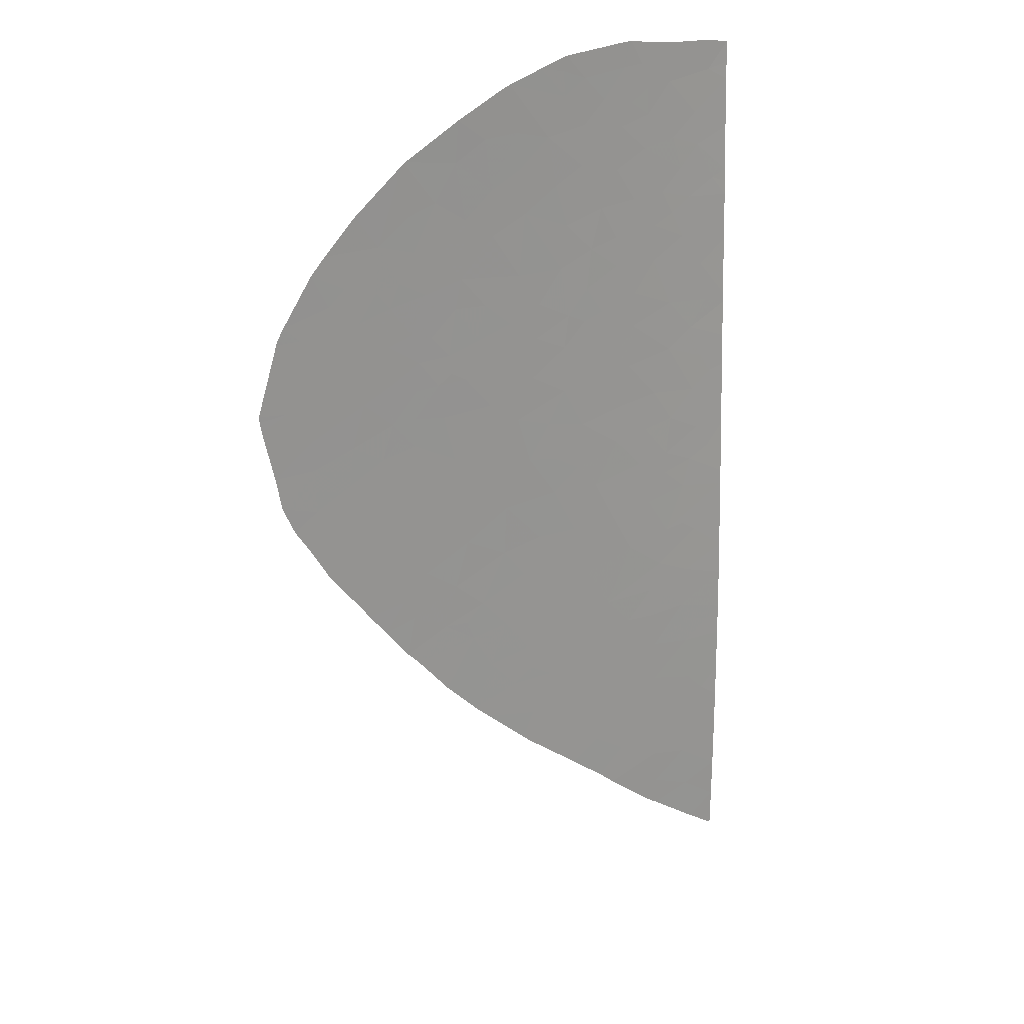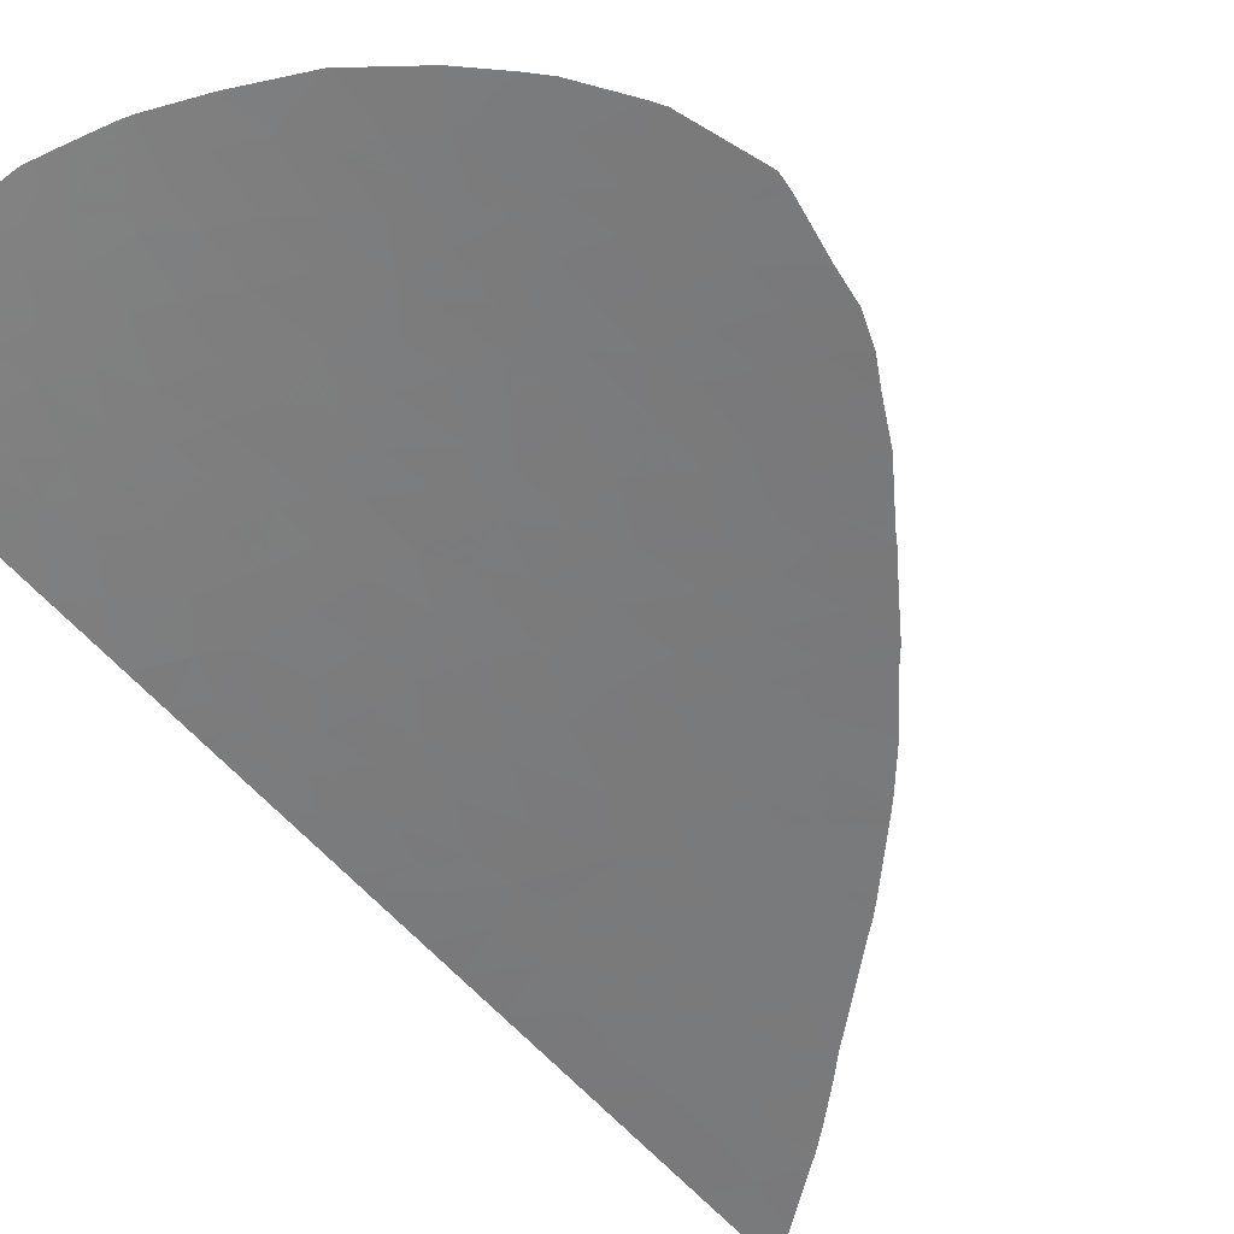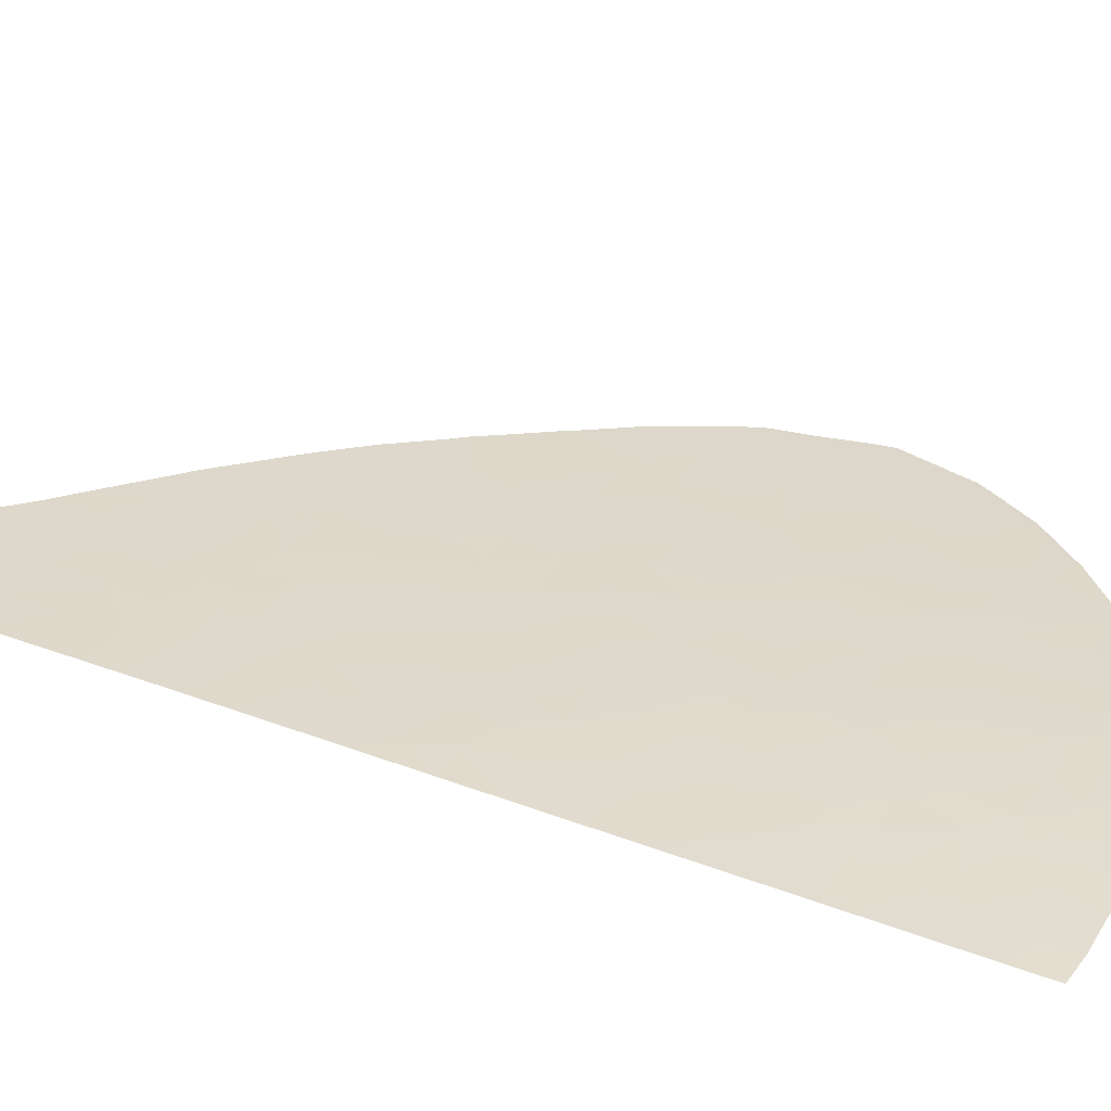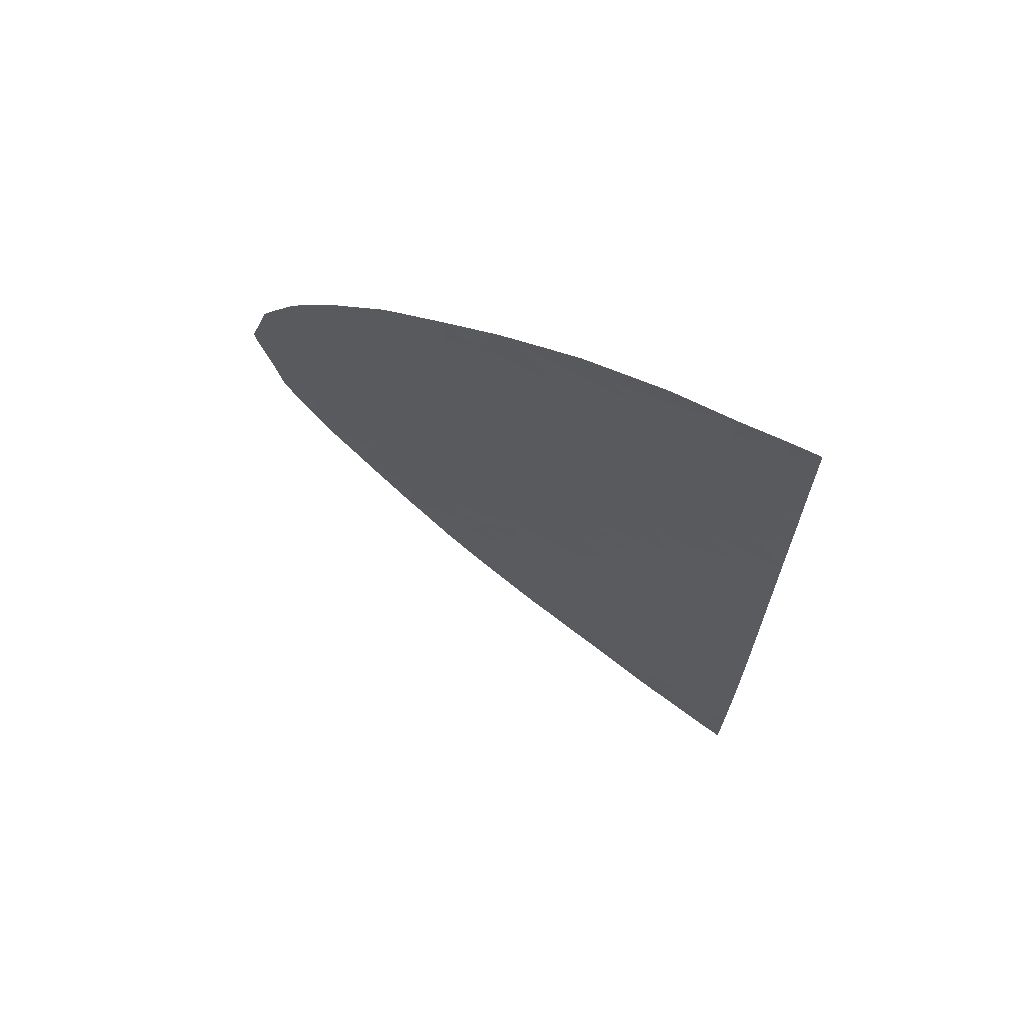
<metadata>
{"format":"obj","ext":"obj","renderer":"f3d","projection":"perspective","resolution":1024,"background":"white","views":[{"elev":22.8,"azim":136.4,"up":"+Z"},{"elev":-65.9,"azim":43.0,"up":"+Y"},{"elev":39.7,"azim":-65.6,"up":"+Y"},{"elev":70.8,"azim":-163.0,"up":"+Z"}]}
</metadata>
<code>
v -17.65 34.78 -14.22
v -17.68 34.78 -12.84
v -16.77 34.62 -14.99
v -16.61 34.59 -13.57
v -15.66 34.43 -14.13
v -14 34.14 -12.85
v -14.47 34.22 -12.37
v -14.38 34.21 -13.14
v -21.62 35.47 -13.33
v -20.99 35.35 -12.89
v -21.62 35.46 -12.31
v -20.29 35.23 -13.61
v -20.42 35.25 -12.32
v -18.97 35 -11.95
v -18.88 34.99 -13.64
v -19.62 35.12 -14.33
v -20.26 35.23 -15.17
v -20.74 35.32 -17.96
v -20.45 35.26 -16.52
v -21.63 35.47 -17.32
v -21.63 35.47 -16.07
v -19.15 35.03 -15.99
v -18.94 35 -16.73
v -18.32 34.89 -16.27
v -19.04 35.02 -14.92
v -17.3 34.72 -15.44
v -13.32 34.02 -10.5
v -14.71 34.26 -10.53
v -13.96 34.13 -10.12
v -19.32 35.01 -6.556
v -17.83 34.77 -6.831
v -18.57 34.87 -5.408
v -17.09 34.64 -5.533
v -16.41 34.52 -4.295
v -18.15 34.79 -3.964
v -19.21 34.96 -4.507
v -19.24 34.96 -3.837
v -19.4 34.96 -2.661
v -20.23 35.11 -4.253
v -20.48 35.13 -3.19
v -21.54 35.29 -3.286
v -20.28 35.07 -1.846
v -21.52 35.25 -1.475
v -20.95 35.22 -3.923
v -21.56 35.33 -4.962
v -17.22 34.64 -3.003
v -14.84 34.26 -3.053
v -14.81 34.26 -4.17
v -13.88 34.11 -2.879
v -15.69 34.4 -3.529
v -15.87 34.42 -2.125
v -14.58 34.22 -1.831
v -15.16 34.31 -0.8776
v -17.8 34.69 0.7384
v -16.54 34.51 0.4426
v -17.65 34.68 -0.5579
v -17.36 34.64 -1.834
v -20.66 34.93 8.419
v -21.4 34.99 9.188
v -21.41 35.01 8.562
v -17.31 34.57 8.851
v -17.29 34.57 9.595
v -17.37 34.58 9.598
v -15.11 34.31 9.426
v -15.82 34.39 8.705
v -17.41 34.58 9.345
v -17.54 34.6 9.585
v -17.98 34.64 8.89
v -19.26 34.78 9.383
v -19.09 34.77 8.224
v -20.48 34.91 9.316
v -18.26 34.69 7.333
v -18.15 34.68 6.304
v -19.28 34.81 6.487
v -18.89 34.79 4.847
v -18.6 34.76 3.831
v -19.29 34.85 4.136
v -16.14 34.44 3.478
v -17.11 34.57 2.794
v -15.99 34.42 2.26
v -21.47 35.14 2.948
v -21.46 35.11 4.411
v -19.74 34.91 3.332
v -19.98 34.93 4.54
v -21.49 35.18 1.174
v -20.5 35.03 2.313
v -20.57 35.03 2.865
v -20.92 35.03 5.024
v -21.45 35.09 5.205
v -21.45 35.1 4.824
v -17.08 34.55 5.794
v -16.5 34.48 4.702
v -17.77 34.64 4.793
v -17.85 34.68 1.789
v -16.57 34.5 1.435
v -15.15 34.3 0.53
v -15.31 34.32 1.53
v -15.91 34.41 1.24
v -14.79 34.24 5.628
v -15.74 34.37 6.112
v -14.49 34.21 7.121
v -12.26 33.89 7.342
v -12.82 34 8.711
v -13.1 34.04 8.821
v -13.34 34.05 7.399
v -11.34 33.77 8.007
v -11.26 33.73 6.789
v -12.48 33.91 5.82
v -13.5 34.06 6.32
v -13.67 34.08 4.947
v -11.43 33.73 3.333
v -12.27 33.86 2.382
v -13.47 34.05 3.1
v -12.53 33.91 4.456
v -10.63 33.57 0.1969
v -11.56 33.73 0.2176
v -11.08 33.65 0.4875
v -11 33.64 1.059
v -19.99 35.12 -6.488
v -20.25 35.15 -6.082
v -20.48 35.2 -6.808
v -19.97 35.09 -5.135
v -21.57 35.34 -5.426
v -21.57 35.35 -5.863
v -21.59 35.39 -7.623
v -5.414 32.67 2.41
v -5.436 32.67 2.505
v -6.142 32.8 2.404
v -5.649 32.72 2.863
v -6.223 32.81 1.508
v -7.059 32.96 1.952
v -7.816 33.09 1.352
v -6.843 32.91 0.5039
v -8.962 33.3 1.699
v -8.025 33.14 2.588
v -7.076 32.98 3.224
v -7.587 33.08 3.688
v -6.546 32.9 4.219
v -7.951 33.17 5.702
v -6.994 32.98 4.718
v -8.69 33.28 4.726
v -9.475 33.45 6.961
v -9.656 33.46 5.45
v -10.57 33.61 5.73
v -9.546 33.46 7.016
v -10.75 33.62 4.315
v -11.58 33.76 5.08
v -9.845 33.48 4.385
v -10.24 33.53 3.06
v -11.24 33.69 2.458
v -11.99 33.81 1.334
v -13.15 33.99 1.668
v -6.504 32.81 -2.885
v -5.787 32.68 -3.381
v -5.415 32.61 -2.557
v -9.332 33.31 -6.559
v -10.15 33.46 -5.787
v -9.243 33.3 -5.745
v -8.132 33.09 -6.728
v -9.413 33.33 -4.75
v -6.866 32.87 -5.107
v -8.33 33.14 -4.605
v -7.898 33.05 -6.402
v -10.51 33.53 -4.762
v -12.86 33.94 0.06559
v -12.44 33.87 -0.795
v -11.18 33.65 -2.255
v -10.8 33.6 -0.8433
v -13.17 33.99 -0.5961
v -13.98 34.12 -0.2172
v -14.12 34.14 1.015
v -13.44 34.03 -1.47
v -12.59 33.89 -2.523
v -11.86 33.77 -3.513
v -13.02 33.96 -4.288
v -11.61 33.72 -5.106
v -9.434 33.33 -8.357
v -8.691 33.2 -7.413
v -9.682 33.37 -7.178
v -9.125 33.29 -3.881
v -7.499 32.99 -3.44
v -8.792 33.23 -3.392
v -7.62 33.02 -2.311
v -8.716 33.22 -1.745
v -7.735 33.05 -1.17
v -6.463 32.82 -1.591
v -6.385 32.81 -0.7096
v -8.112 33.13 0.09263
v -9.061 33.29 -0.7155
v -9.037 33.3 0.5226
v -9.967 33.47 1.036
v -9.885 33.44 0.1724
v -9.807 33.42 -1.543
v -9.832 33.43 -0.687
v -11.17 33.64 -6.499
v -12.14 33.81 -7.327
v -12.94 33.95 -5.793
v -19.36 35.05 -8.85
v -20.02 35.16 -9.491
v -20.2 35.17 -8.219
v -18.75 34.95 -9.547
v -18.67 34.93 -8.606
v -21.61 35.43 -9.949
v -21.6 35.41 -8.682
v -20.26 35.21 -10.88
v -21.61 35.45 -10.94
v -17.71 34.78 -11.45
v -17.77 34.79 -10.28
v -16.41 34.56 -10.82
v -15.87 34.46 -9.597
v -16.96 34.64 -8.584
v -15.39 34.37 -8.533
v -17.05 34.66 -9.894
v -17.83 34.79 -9.471
v -13.86 34.11 -9.34
v -16.13 34.49 -7.283
v -20.14 34.9 7.166
v -20.27 34.93 6.147
v -21.43 35.05 6.563
v -21.42 35.02 8.051
v -15.07 34.29 8.259
v -15.03 34.29 8.985
v -15.82 34.38 7.316
v -17.24 34.56 7.085
v -16.55 34.48 7.989
v -14.2 34.18 9.156
v -14.96 34.29 9.379
v -21.51 35.22 -0.2463
v -21.52 35.24 -1.24
v -20.61 35.1 -0.7786
v -20.98 35.17 -1.335
v -18.71 34.84 -1.664
v -16.3 34.48 -0.7794
v -19.27 34.9 -0.2967
v -20.16 35.02 0.2601
v -19.27 34.88 1.232
v -21.49 35.19 0.8707
v -20.75 35.08 1.092
v -9.33 33.38 3.542
v -8.591 33.25 3.385
v -9.03 33.32 2.855
v -9.724 33.43 1.931
v -10.4 33.55 1.718
v -11.86 33.76 -10.96
v -12.34 33.85 -11.39
v -12.45 33.86 -9.556
v -10.83 33.58 -9.933
v -14.03 34.14 -11.76
v -13.67 34.08 -12.57
v -15.48 34.4 -11.77
v -16.33 34.54 -12.37
v -15.46 34.39 -12.85
v -19.32 35.03 -8.348
v -19.07 34.98 -7.712
v -11.58 33.71 -7.849
v -11.8 33.75 -8.447
v -10.8 33.57 -7.77
v -9.195 33.31 -1.334
v -9.776 33.4 -3.244
v -9.231 33.31 -3.506
v -6.22 32.76 -4.039
v -5.657 32.69 0.3088
v -4.819 32.53 0.2269
v -4.8 32.53 0.4001
v -12.99 33.96 -8.257
v -14.16 34.16 -7.935
v -13.67 34.07 -6.695
v -14.89 34.28 -6.88
v -15.6 34.39 -5.62
v -14.26 34.17 -5.569
v -10.83 33.59 -3.443
v -8.625 33.19 -5.361
v -4.869 32.54 -0.07615
v -5.23 32.59 -1.594
v -14.21 34.15 2.074
v -9.599 33.47 7.049
v -18.94 34.99 -10.67
v -15.22 34.3 4.362
v -15 34.27 3.055
v -17.09 34.56 3.701
v -18.59 34.77 2.712
v -18.98 34.82 3.291
v -18.22 34.67 8.136
v -17.6 34.61 7.757
v -19.61 34.86 5.505
v -18.37 34.81 -2.823
v -9.799 33.4 -8.731
v -21.62 35.47 -18.53
v -19.18 35.04 -16.88
v -21.63 35.47 -14.79
f 1 2 4
f 4 3 1
f 5 3 4
f 7 6 8
f 10 9 11
f 12 9 10
f 12 10 13
f 10 11 13
f 14 15 12
f 12 13 14
f 16 17 12
f 19 18 20
f 20 21 19
f 23 22 24
f 15 1 25
f 1 26 25
f 24 22 25
f 25 26 24
f 17 25 22
f 25 17 16
f 27 28 29
f 31 30 32
f 33 32 35
f 35 34 33
f 36 37 35
f 38 37 40
f 37 39 40
f 37 36 39
f 40 41 43
f 43 42 40
f 41 40 44
f 44 39 45
f 44 45 41
f 35 46 34
f 48 47 49
f 47 48 50
f 50 51 47
f 51 50 46
f 50 34 46
f 49 47 52
f 47 51 52
f 52 51 53
f 54 55 56
f 51 46 57
f 59 58 60
f 62 61 63
f 62 64 65
f 65 61 62
f 61 66 63
f 68 67 61
f 67 66 61
f 67 63 66
f 69 67 68
f 68 70 69
f 71 58 59
f 72 73 74
f 75 76 77
f 79 78 80
f 81 82 84
f 84 83 81
f 85 81 86
f 81 87 86
f 81 83 87
f 87 83 86
f 89 88 90
f 88 82 90
f 82 88 84
f 91 92 93
f 75 73 93
f 73 91 93
f 55 54 95
f 54 94 95
f 95 94 79
f 79 80 95
f 97 96 98
f 99 100 101
f 103 102 105
f 105 104 103
f 106 102 103
f 102 107 108
f 109 108 110
f 111 112 113
f 113 114 111
f 115 116 117
f 118 115 117
f 119 120 30
f 121 120 119
f 32 122 36
f 30 120 122
f 122 32 30
f 120 123 122
f 124 123 120
f 120 121 124
f 125 124 121
f 127 126 128
f 127 128 129
f 131 130 133
f 133 132 131
f 132 134 135
f 137 136 135
f 136 137 138
f 139 140 141
f 142 139 141
f 143 142 141
f 143 144 142
f 144 145 142
f 144 146 147
f 144 143 148
f 148 146 144
f 148 149 146
f 150 111 149
f 111 150 112
f 150 118 151
f 151 112 150
f 112 151 152
f 154 153 155
f 156 157 158
f 158 159 156
f 158 157 160
f 162 161 163
f 157 164 160
f 165 116 166
f 168 167 166
f 166 116 168
f 165 166 169
f 170 165 169
f 152 165 171
f 165 170 171
f 151 116 165
f 165 152 151
f 170 169 172
f 49 173 174
f 174 175 49
f 175 48 49
f 157 176 164
f 178 177 179
f 157 156 179
f 160 180 162
f 181 162 182
f 153 181 183
f 183 184 185
f 182 184 183
f 183 181 182
f 153 183 186
f 183 185 186
f 187 185 188
f 188 133 187
f 188 189 190
f 191 190 192
f 190 189 192
f 191 192 115
f 193 168 194
f 168 115 194
f 194 115 192
f 192 189 194
f 193 194 189
f 195 196 197
f 197 176 195
f 197 175 176
f 176 157 195
f 198 199 200
f 201 198 202
f 199 203 204
f 204 200 199
f 204 125 200
f 200 125 121
f 203 205 206
f 199 198 201
f 207 208 209
f 210 211 212
f 210 209 213
f 213 211 210
f 213 208 214
f 214 211 213
f 214 208 201
f 211 214 202
f 214 201 202
f 209 208 213
f 215 28 210
f 210 212 215
f 33 31 32
f 212 211 216
f 217 74 218
f 70 217 58
f 72 74 70
f 74 217 70
f 217 219 220
f 220 58 217
f 219 217 218
f 89 219 218
f 218 88 89
f 84 77 83
f 221 65 222
f 223 221 101
f 223 224 225
f 221 223 225
f 225 65 221
f 227 226 222
f 64 227 222
f 229 228 230
f 231 229 230
f 42 231 230
f 231 43 229
f 42 43 231
f 232 38 42
f 51 233 53
f 233 55 96
f 96 53 233
f 51 57 233
f 57 56 233
f 57 232 56
f 234 235 236
f 228 237 235
f 235 230 228
f 238 85 86
f 86 236 238
f 85 238 237
f 238 236 235
f 235 237 238
f 38 40 42
f 149 148 239
f 148 141 239
f 240 135 241
f 240 241 239
f 239 141 240
f 135 240 137
f 240 141 137
f 149 239 241
f 134 191 242
f 241 134 242
f 242 149 241
f 243 149 242
f 242 191 243
f 118 150 243
f 150 149 243
f 191 118 243
f 27 244 245
f 27 246 244
f 246 247 244
f 248 27 245
f 245 249 248
f 6 248 249
f 6 7 248
f 250 209 28
f 4 251 252
f 252 5 4
f 2 251 4
f 5 252 8
f 2 207 251
f 207 209 251
f 14 207 2
f 200 253 198
f 202 198 253
f 211 202 254
f 254 31 211
f 30 31 254
f 255 256 196
f 257 256 255
f 195 257 196
f 257 255 196
f 184 258 189
f 184 193 258
f 184 182 193
f 182 259 193
f 182 260 259
f 258 193 189
f 185 184 189
f 190 191 134
f 134 132 190
f 132 188 190
f 185 189 188
f 161 162 181
f 181 261 161
f 260 182 180
f 260 180 259
f 162 180 182
f 160 259 180
f 257 179 177
f 263 262 264
f 262 130 264
f 130 126 264
f 209 210 28
f 266 265 215
f 215 212 266
f 266 267 265
f 267 196 265
f 196 267 197
f 268 267 266
f 269 48 270
f 268 269 270
f 270 267 268
f 216 269 268
f 197 267 270
f 48 175 270
f 175 197 270
f 212 216 268
f 268 266 212
f 48 269 34
f 167 271 174
f 167 174 173
f 176 174 164
f 174 271 164
f 176 175 174
f 166 172 169
f 166 167 173
f 173 172 166
f 193 259 167
f 168 193 167
f 160 164 259
f 164 271 259
f 167 259 271
f 160 272 158
f 272 159 158
f 272 162 163
f 163 159 272
f 272 160 162
f 195 157 179
f 179 257 195
f 156 159 178
f 178 179 156
f 153 261 181
f 273 262 263
f 274 186 187
f 274 187 273
f 187 262 273
f 187 186 185
f 186 274 155
f 155 153 186
f 154 261 153
f 112 152 113
f 275 113 152
f 171 275 152
f 146 111 147
f 111 114 147
f 111 146 149
f 148 143 141
f 106 276 107
f 107 276 144
f 276 145 144
f 106 107 102
f 140 138 137
f 137 141 140
f 241 135 134
f 188 132 133
f 130 262 133
f 262 187 133
f 135 131 132
f 135 136 131
f 136 128 131
f 128 130 131
f 128 136 129
f 136 138 129
f 130 128 126
f 207 14 277
f 277 208 207
f 203 199 205
f 119 30 121
f 254 200 121
f 121 30 254
f 200 254 253
f 202 253 254
f 173 49 172
f 115 168 116
f 115 118 191
f 118 117 116
f 118 116 151
f 78 278 279
f 110 113 279
f 279 278 110
f 113 275 279
f 110 114 113
f 110 108 114
f 114 108 147
f 108 107 147
f 107 144 147
f 221 226 104
f 104 101 221
f 226 221 222
f 101 104 105
f 102 108 105
f 108 109 105
f 109 101 105
f 99 101 109
f 109 110 99
f 99 110 278
f 100 99 278
f 278 92 100
f 91 100 92
f 100 91 223
f 91 224 223
f 100 223 101
f 92 78 280
f 78 279 80
f 278 78 92
f 94 54 236
f 94 236 281
f 83 281 86
f 281 236 86
f 77 76 83
f 281 79 94
f 281 282 76
f 83 282 281
f 83 76 282
f 79 281 76
f 76 280 79
f 78 79 280
f 92 280 93
f 280 76 93
f 76 75 93
f 73 224 91
f 73 72 224
f 71 69 70
f 70 58 71
f 283 70 68
f 68 61 283
f 72 283 284
f 283 61 284
f 283 72 70
f 225 224 284
f 284 61 225
f 72 284 224
f 225 61 65
f 65 64 222
f 58 220 60
f 285 84 218
f 84 88 218
f 74 285 218
f 73 75 285
f 285 74 73
f 75 77 84
f 75 84 285
f 56 55 233
f 286 38 232
f 234 232 42
f 42 230 234
f 235 234 230
f 234 236 54
f 54 56 234
f 232 234 56
f 98 95 80
f 97 98 80
f 55 98 96
f 98 55 95
f 170 96 171
f 279 275 97
f 97 80 279
f 275 171 97
f 171 96 97
f 49 52 172
f 52 53 172
f 53 170 172
f 53 96 170
f 50 48 34
f 46 286 57
f 286 232 57
f 286 46 35
f 44 40 39
f 38 286 37
f 286 35 37
f 32 36 35
f 39 122 123
f 123 45 39
f 36 122 39
f 269 33 34
f 269 216 33
f 216 31 33
f 216 211 31
f 287 257 177
f 256 257 287
f 287 247 256
f 246 256 247
f 256 265 196
f 256 246 265
f 246 215 265
f 248 28 27
f 248 7 250
f 250 28 248
f 246 27 215
f 29 28 215
f 27 29 215
f 20 18 288
f 17 19 21
f 18 19 289
f 289 19 22
f 19 17 22
f 289 22 23
f 21 290 17
f 17 290 12
f 290 9 12
f 25 16 15
f 201 208 277
f 205 277 14
f 199 201 277
f 277 205 199
f 14 13 205
f 205 13 206
f 13 11 206
f 15 16 12
f 15 14 2
f 250 251 209
f 250 252 251
f 7 8 252
f 252 250 7
f 1 3 26
f 1 15 2

</code>
